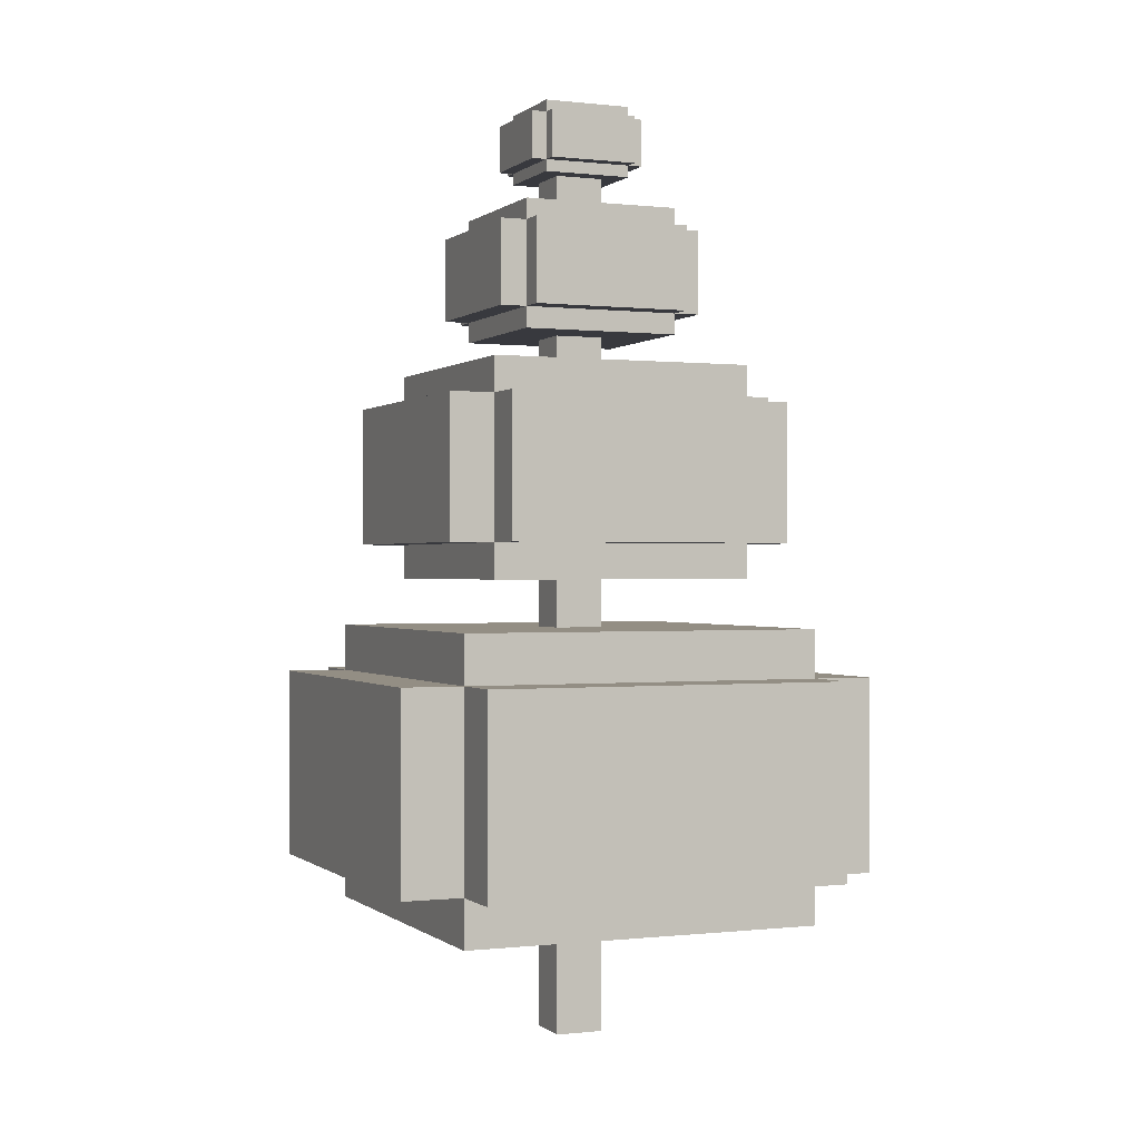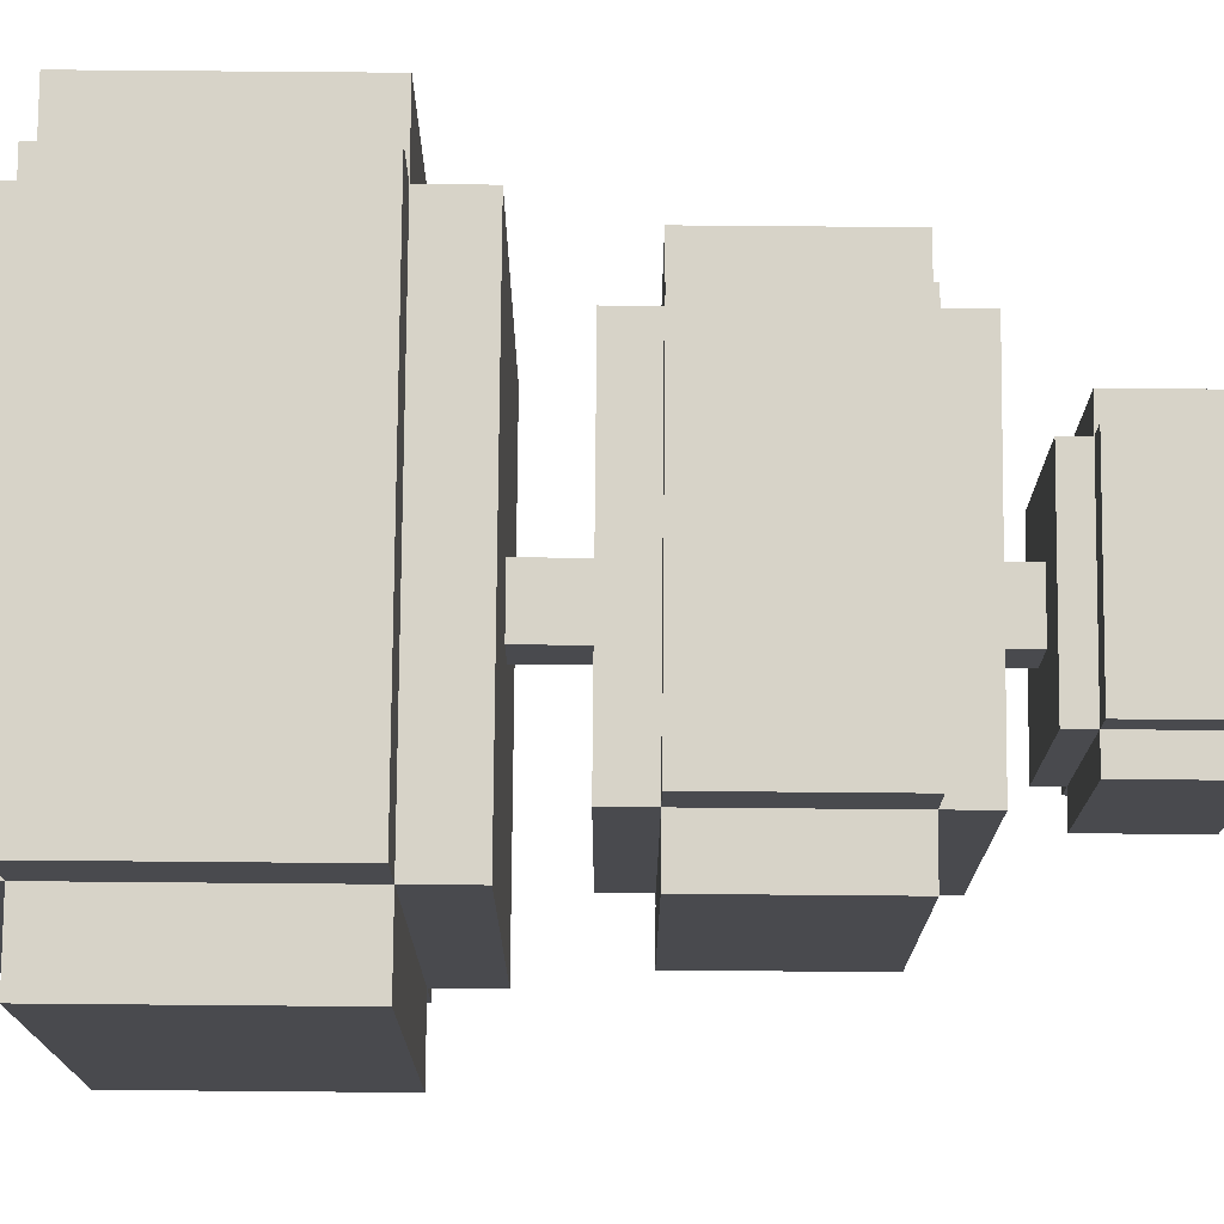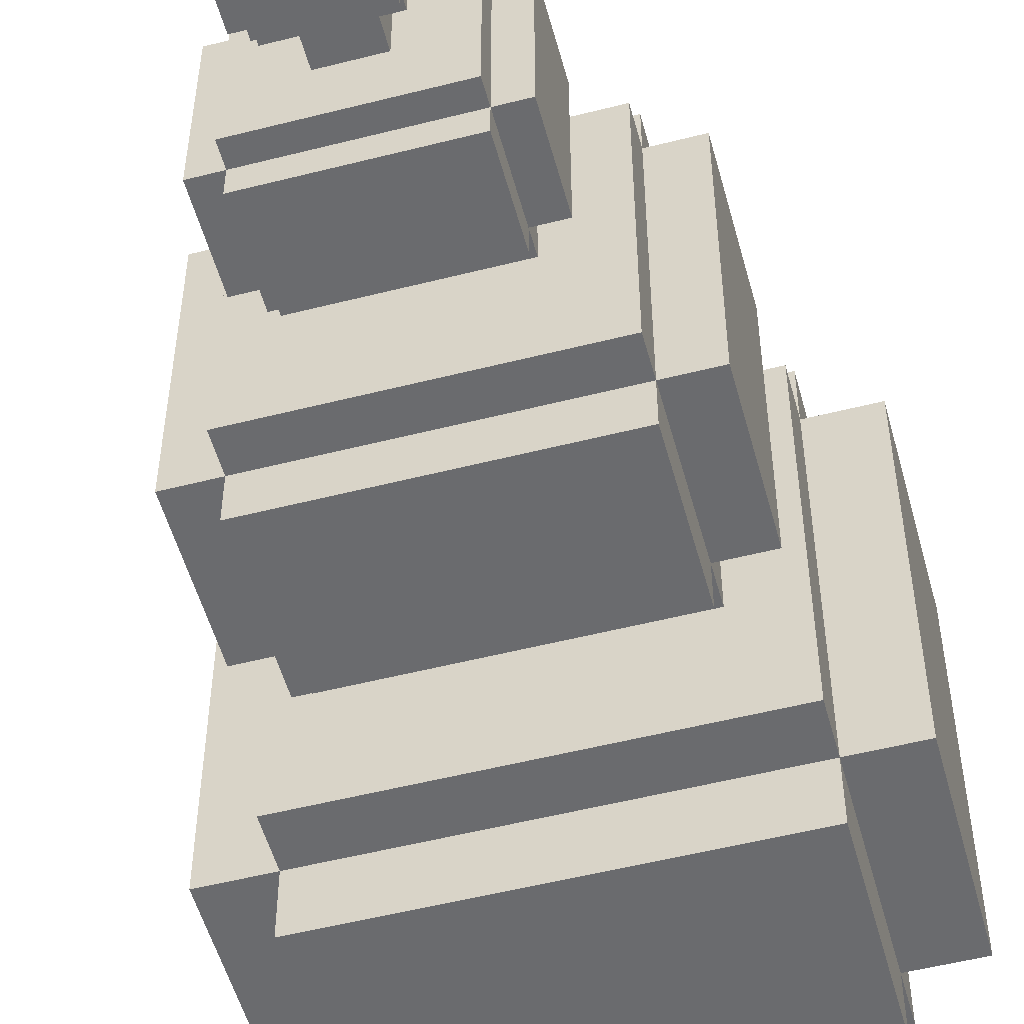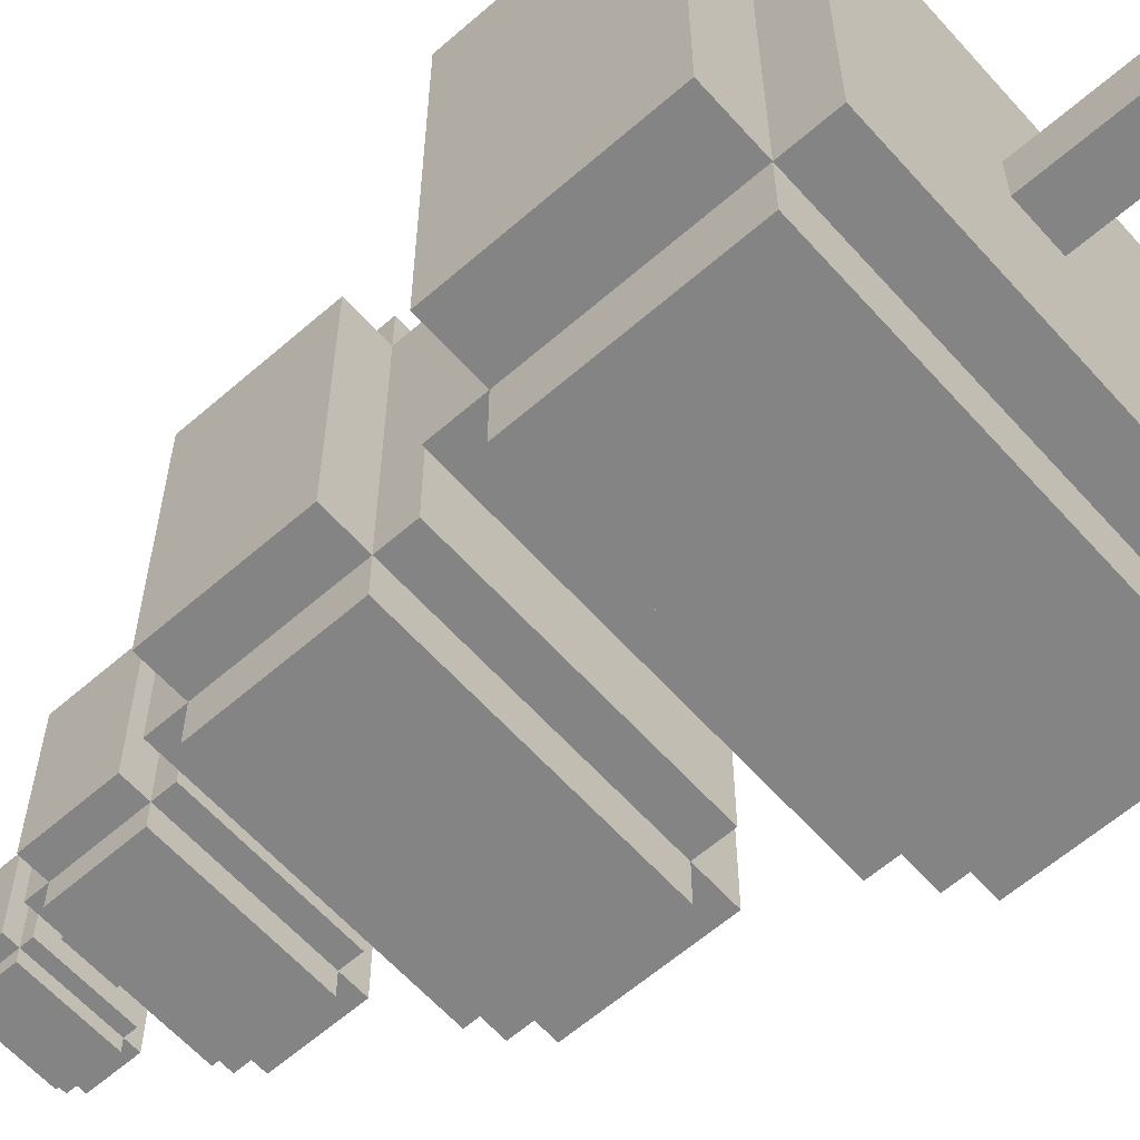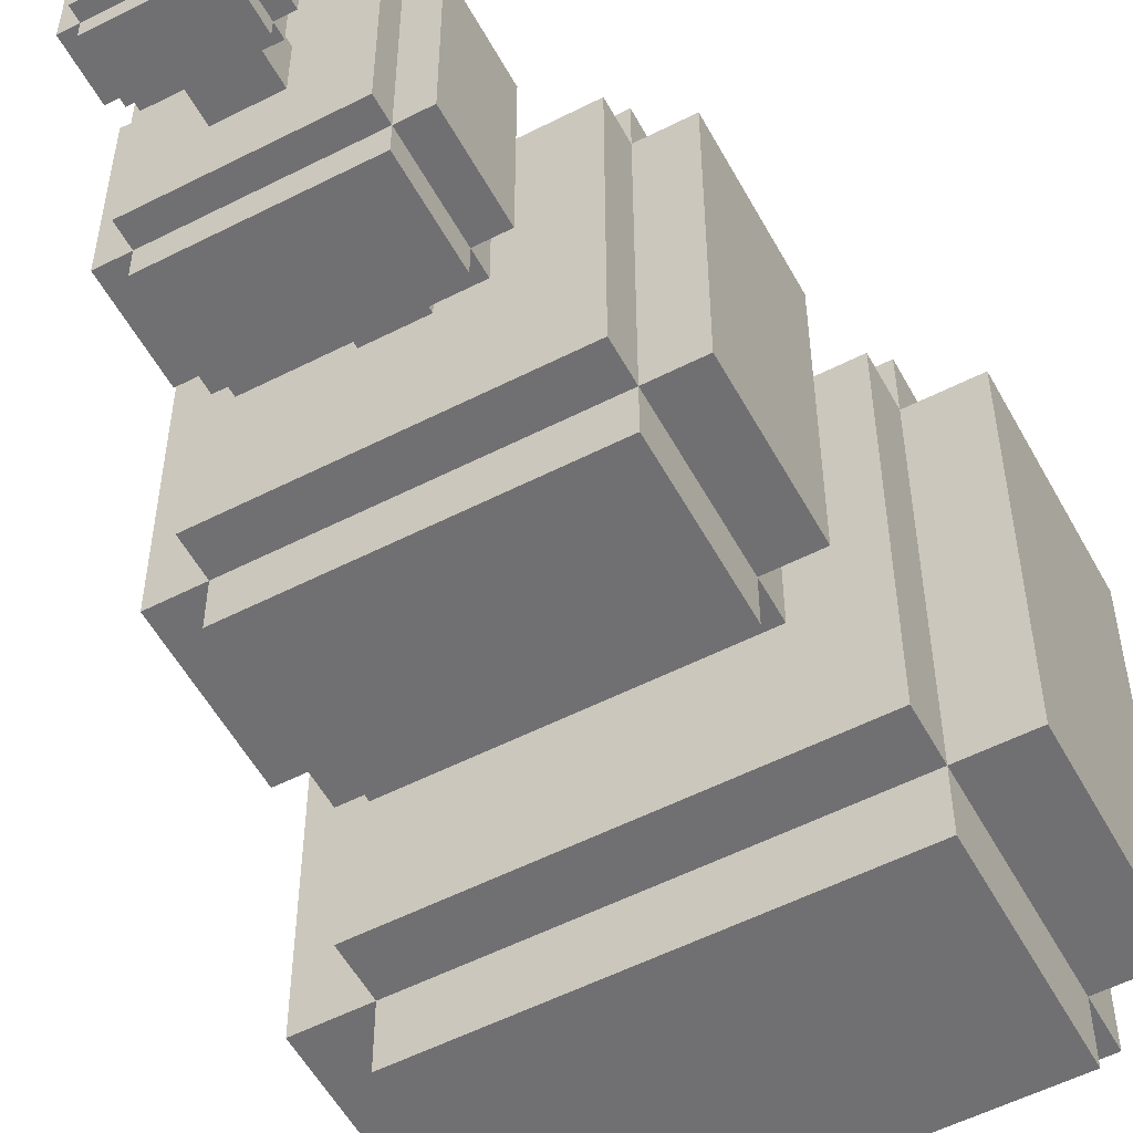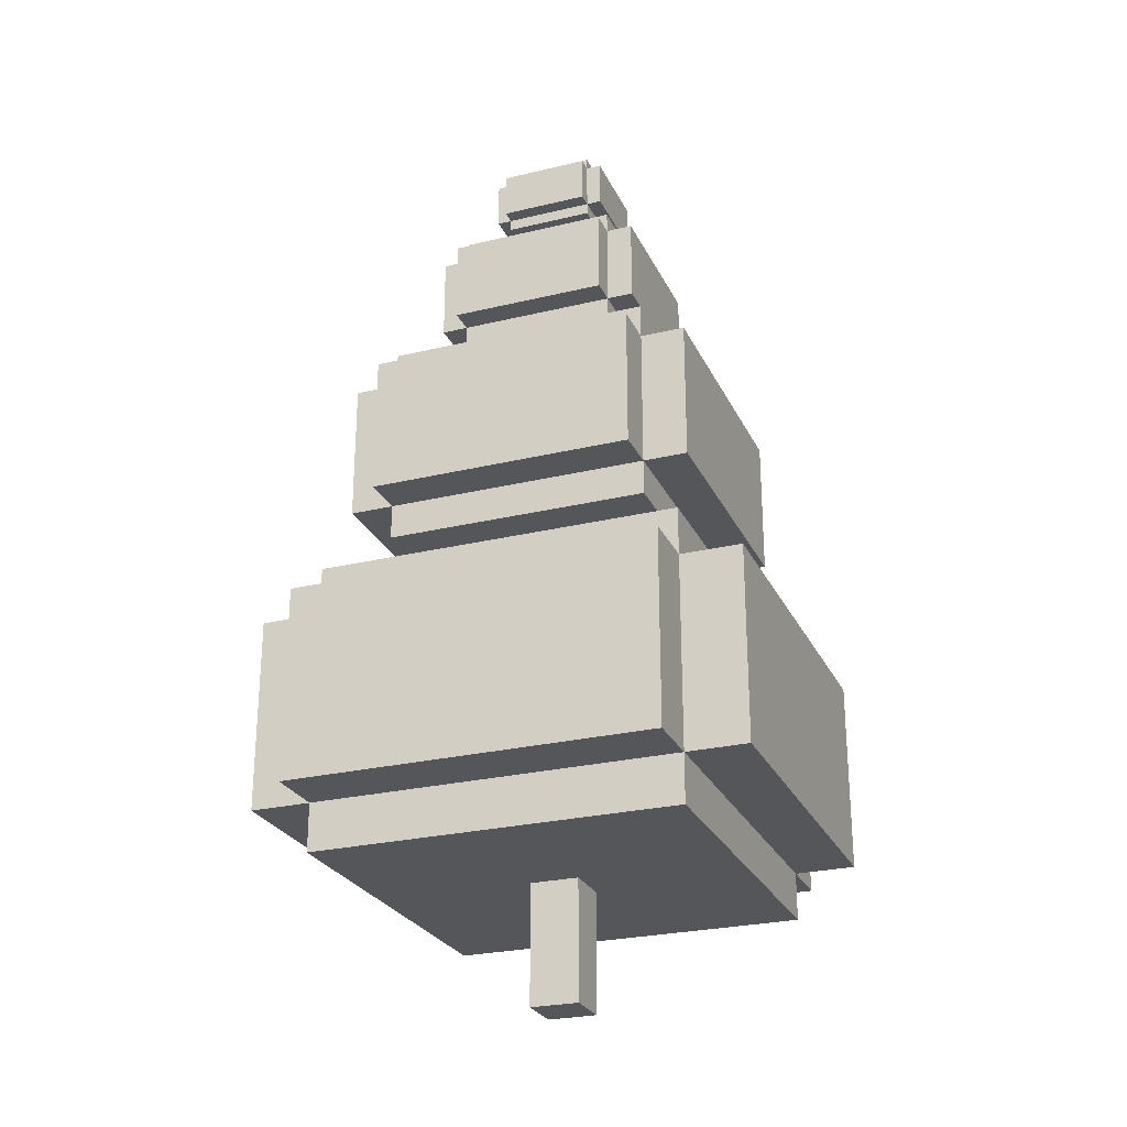
<metadata>
{"format":"obj","ext":"obj","renderer":"f3d","projection":"perspective","resolution":1024,"background":"white","views":[{"elev":-0.0,"azim":-23.0,"up":"+Z"},{"elev":76.7,"azim":-89.5,"up":"+Y"},{"elev":-53.3,"azim":15.2,"up":"+Y"},{"elev":-61.3,"azim":131.6,"up":"+Y"},{"elev":-55.0,"azim":28.3,"up":"+Y"},{"elev":-26.1,"azim":-69.1,"up":"+Z"}]}
</metadata>
<code>
g Winter_tree_001
v 0.2 0.2 0.002828
v -0.2 -0.2 0.002829
v 0.2 -0.2 0.002829
v -0.2 0.2 0.002828
v 0.2 0.2 7.316
v -0.2 -0.2 7.316
v -0.2 0.2 7.316
v 0.2 -0.2 7.316
v 0.2 -0.2 7.316
v -0.2 -0.2 0.002829
v -0.2 -0.2 7.316
v 0.2 -0.2 0.002829
v 0.2 0.2 7.316
v 0.2 -0.2 0.002829
v 0.2 -0.2 7.316
v 0.2 0.2 0.002828
v -0.2 0.2 7.316
v 0.2 0.2 0.002828
v 0.2 0.2 7.316
v -0.2 0.2 0.002828
v -0.2 -0.2 7.316
v -0.2 0.2 0.002828
v -0.2 0.2 7.316
v -0.2 -0.2 0.002829
v 2 -1.5 1.387
v -2 1.5 1.387
v -2 -1.5 1.387
v 2 1.5 1.387
v 2 -1.5 2.972
v -2 1.5 2.972
v 2 1.5 2.972
v -2 -1.5 2.972
v -2 -1.5 2.972
v -2 1.5 1.387
v -2 1.5 2.972
v -2 -1.5 1.387
v 2 -1.5 2.972
v -2 -1.5 1.387
v -2 -1.5 2.972
v 2 -1.5 1.387
v 2 1.5 2.972
v 2 -1.5 1.387
v 2 -1.5 2.972
v 2 1.5 1.387
v -2 1.5 2.972
v 2 1.5 1.387
v 2 1.5 2.972
v -2 1.5 1.387
v 1.5 2 1.387
v -1.5 -2 1.387
v 1.5 -2 1.387
v -1.5 2 1.387
v 1.5 2 2.972
v -1.5 -2 2.972
v -1.5 2 2.972
v 1.5 -2 2.972
v 1.5 -2 2.972
v -1.5 -2 1.387
v -1.5 -2 2.972
v 1.5 -2 1.387
v 1.5 2 2.972
v 1.5 -2 1.387
v 1.5 -2 2.972
v 1.5 2 1.387
v -1.5 2 2.972
v 1.5 2 1.387
v 1.5 2 2.972
v -1.5 2 1.387
v -1.5 -2 2.972
v -1.5 2 1.387
v -1.5 2 2.972
v -1.5 -2 1.387
v 1.5 1.5 0.991
v -1.5 -1.5 0.991
v 1.5 -1.5 0.991
v -1.5 1.5 0.991
v 1.5 1.5 3.368
v -1.5 -1.5 3.368
v -1.5 1.5 3.368
v 1.5 -1.5 3.368
v 1.5 -1.5 3.368
v -1.5 -1.5 0.991
v -1.5 -1.5 3.368
v 1.5 -1.5 0.991
v 1.5 1.5 3.368
v 1.5 -1.5 0.991
v 1.5 -1.5 3.368
v 1.5 1.5 0.991
v -1.5 1.5 3.368
v 1.5 1.5 0.991
v 1.5 1.5 3.368
v -1.5 1.5 0.991
v -1.5 -1.5 3.368
v -1.5 1.5 0.991
v -1.5 1.5 3.368
v -1.5 -1.5 0.991
v 1.463 -1.097 4.058
v -1.463 1.097 4.058
v -1.463 -1.097 4.058
v 1.463 1.097 4.058
v 1.463 -1.097 5.217
v -1.463 1.097 5.217
v 1.463 1.097 5.217
v -1.463 -1.097 5.217
v -1.463 -1.097 5.217
v -1.463 1.097 4.058
v -1.463 1.097 5.217
v -1.463 -1.097 4.058
v 1.463 -1.097 5.217
v -1.463 -1.097 4.058
v -1.463 -1.097 5.217
v 1.463 -1.097 4.058
v 1.463 1.097 5.217
v 1.463 -1.097 4.058
v 1.463 -1.097 5.217
v 1.463 1.097 4.058
v -1.463 1.097 5.217
v 1.463 1.097 4.058
v 1.463 1.097 5.217
v -1.463 1.097 4.058
v 1.097 1.463 4.058
v -1.097 -1.463 4.058
v 1.097 -1.463 4.058
v -1.097 1.463 4.058
v 1.097 1.463 5.217
v -1.097 -1.463 5.217
v -1.097 1.463 5.217
v 1.097 -1.463 5.217
v 1.097 -1.463 5.217
v -1.097 -1.463 4.058
v -1.097 -1.463 5.217
v 1.097 -1.463 4.058
v 1.097 1.463 5.217
v 1.097 -1.463 4.058
v 1.097 -1.463 5.217
v 1.097 1.463 4.058
v -1.097 1.463 5.217
v 1.097 1.463 4.058
v 1.097 1.463 5.217
v -1.097 1.463 4.058
v -1.097 -1.463 5.217
v -1.097 1.463 4.058
v -1.097 1.463 5.217
v -1.097 -1.463 4.058
v 1.097 1.097 3.768
v -1.097 -1.097 3.768
v 1.097 -1.097 3.768
v -1.097 1.097 3.768
v 1.097 1.097 5.507
v -1.097 -1.097 5.507
v -1.097 1.097 5.507
v 1.097 -1.097 5.507
v 1.097 -1.097 5.507
v -1.097 -1.097 3.768
v -1.097 -1.097 5.507
v 1.097 -1.097 3.768
v 1.097 1.097 5.507
v 1.097 -1.097 3.768
v 1.097 -1.097 5.507
v 1.097 1.097 3.768
v -1.097 1.097 5.507
v 1.097 1.097 3.768
v 1.097 1.097 5.507
v -1.097 1.097 3.768
v -1.097 -1.097 5.507
v -1.097 1.097 3.768
v -1.097 1.097 5.507
v -1.097 -1.097 3.768
v 0.8751 -0.6563 5.952
v -0.8751 0.6563 5.952
v -0.8751 -0.6563 5.952
v 0.8751 0.6563 5.953
v 0.8751 -0.6563 6.646
v -0.8751 0.6563 6.646
v 0.8751 0.6563 6.646
v -0.8751 -0.6563 6.646
v -0.8751 -0.6563 6.646
v -0.8751 0.6563 5.952
v -0.8751 0.6563 6.646
v -0.8751 -0.6563 5.952
v 0.8751 -0.6563 6.646
v -0.8751 -0.6563 5.952
v -0.8751 -0.6563 6.646
v 0.8751 -0.6563 5.952
v 0.8751 0.6563 6.646
v 0.8751 -0.6563 5.952
v 0.8751 -0.6563 6.646
v 0.8751 0.6563 5.953
v -0.8751 0.6563 6.646
v 0.8751 0.6563 5.953
v 0.8751 0.6563 6.646
v -0.8751 0.6563 5.952
v 0.6563 0.8751 5.953
v -0.6563 -0.8751 5.952
v 0.6563 -0.8751 5.952
v -0.6563 0.8751 5.952
v 0.6563 0.8751 6.646
v -0.6563 -0.8751 6.646
v -0.6563 0.8751 6.646
v 0.6563 -0.8751 6.646
v 0.6563 -0.8751 6.646
v -0.6563 -0.8751 5.952
v -0.6563 -0.8751 6.646
v 0.6563 -0.8751 5.952
v 0.6563 0.8751 6.646
v 0.6563 -0.8751 5.952
v 0.6563 -0.8751 6.646
v 0.6563 0.8751 5.953
v -0.6563 0.8751 6.646
v 0.6563 0.8751 5.953
v 0.6563 0.8751 6.646
v -0.6563 0.8751 5.952
v -0.6563 -0.8751 6.646
v -0.6563 0.8751 5.952
v -0.6563 0.8751 6.646
v -0.6563 -0.8751 5.952
v 0.6563 0.6563 5.779
v -0.6563 -0.6563 5.779
v 0.6563 -0.6563 5.779
v -0.6563 0.6563 5.779
v 0.6563 0.6563 6.819
v -0.6563 -0.6563 6.819
v -0.6563 0.6563 6.819
v 0.6563 -0.6563 6.819
v 0.6563 -0.6563 6.819
v -0.6563 -0.6563 5.779
v -0.6563 -0.6563 6.819
v 0.6563 -0.6563 5.779
v 0.6563 0.6563 6.819
v 0.6563 -0.6563 5.779
v 0.6563 -0.6563 6.819
v 0.6563 0.6563 5.779
v -0.6563 0.6563 6.819
v 0.6563 0.6563 5.779
v 0.6563 0.6563 6.819
v -0.6563 0.6563 5.779
v -0.6563 -0.6563 6.819
v -0.6563 0.6563 5.779
v -0.6563 0.6563 6.819
v -0.6563 -0.6563 5.779
v 0.4906 -0.368 7.197
v -0.4906 0.368 7.197
v -0.4906 -0.368 7.197
v 0.4906 0.368 7.197
v 0.4906 -0.368 7.585
v -0.4906 0.368 7.585
v 0.4906 0.368 7.585
v -0.4906 -0.368 7.585
v -0.4906 -0.368 7.585
v -0.4906 0.368 7.197
v -0.4906 0.368 7.585
v -0.4906 -0.368 7.197
v 0.4906 -0.368 7.585
v -0.4906 -0.368 7.197
v -0.4906 -0.368 7.585
v 0.4906 -0.368 7.197
v 0.4906 0.368 7.585
v 0.4906 -0.368 7.197
v 0.4906 -0.368 7.585
v 0.4906 0.368 7.197
v -0.4906 0.368 7.585
v 0.4906 0.368 7.197
v 0.4906 0.368 7.585
v -0.4906 0.368 7.197
v 0.368 0.4906 7.197
v -0.368 -0.4906 7.197
v 0.368 -0.4906 7.197
v -0.368 0.4906 7.197
v 0.368 0.4906 7.585
v -0.368 -0.4906 7.585
v -0.368 0.4906 7.585
v 0.368 -0.4906 7.585
v 0.368 -0.4906 7.585
v -0.368 -0.4906 7.197
v -0.368 -0.4906 7.585
v 0.368 -0.4906 7.197
v 0.368 0.4906 7.585
v 0.368 -0.4906 7.197
v 0.368 -0.4906 7.585
v 0.368 0.4906 7.197
v -0.368 0.4906 7.585
v 0.368 0.4906 7.197
v 0.368 0.4906 7.585
v -0.368 0.4906 7.197
v -0.368 -0.4906 7.585
v -0.368 0.4906 7.197
v -0.368 0.4906 7.585
v -0.368 -0.4906 7.197
v 0.368 0.368 7.099
v -0.368 -0.368 7.099
v 0.368 -0.368 7.099
v -0.368 0.368 7.099
v 0.368 0.368 7.683
v -0.368 -0.368 7.683
v -0.368 0.368 7.683
v 0.368 -0.368 7.683
v 0.368 -0.368 7.683
v -0.368 -0.368 7.099
v -0.368 -0.368 7.683
v 0.368 -0.368 7.099
v 0.368 0.368 7.683
v 0.368 -0.368 7.099
v 0.368 -0.368 7.683
v 0.368 0.368 7.099
v -0.368 0.368 7.683
v 0.368 0.368 7.099
v 0.368 0.368 7.683
v -0.368 0.368 7.099
v -0.368 -0.368 7.683
v -0.368 0.368 7.099
v -0.368 0.368 7.683
v -0.368 -0.368 7.099
g Winter_tree_001_0
f 3 2 1
f 4 1 2
f 7 6 5
f 8 5 6
f 11 10 9
f 12 9 10
f 15 14 13
f 16 13 14
f 19 18 17
f 20 17 18
f 23 22 21
f 24 21 22
f 27 26 25
f 28 25 26
f 31 30 29
f 32 29 30
f 35 34 33
f 36 33 34
f 39 38 37
f 40 37 38
f 43 42 41
f 44 41 42
f 47 46 45
f 48 45 46
f 51 50 49
f 52 49 50
f 55 54 53
f 56 53 54
f 59 58 57
f 60 57 58
f 63 62 61
f 64 61 62
f 67 66 65
f 68 65 66
f 71 70 69
f 72 69 70
f 75 74 73
f 76 73 74
f 79 78 77
f 80 77 78
f 83 82 81
f 84 81 82
f 87 86 85
f 88 85 86
f 91 90 89
f 92 89 90
f 95 94 93
f 96 93 94
f 99 98 97
f 100 97 98
f 103 102 101
f 104 101 102
f 107 106 105
f 108 105 106
f 111 110 109
f 112 109 110
f 115 114 113
f 116 113 114
f 119 118 117
f 120 117 118
f 123 122 121
f 124 121 122
f 127 126 125
f 128 125 126
f 131 130 129
f 132 129 130
f 135 134 133
f 136 133 134
f 139 138 137
f 140 137 138
f 143 142 141
f 144 141 142
f 147 146 145
f 148 145 146
f 151 150 149
f 152 149 150
f 155 154 153
f 156 153 154
f 159 158 157
f 160 157 158
f 163 162 161
f 164 161 162
f 167 166 165
f 168 165 166
f 171 170 169
f 172 169 170
f 175 174 173
f 176 173 174
f 179 178 177
f 180 177 178
f 183 182 181
f 184 181 182
f 187 186 185
f 188 185 186
f 191 190 189
f 192 189 190
f 195 194 193
f 196 193 194
f 199 198 197
f 200 197 198
f 203 202 201
f 204 201 202
f 207 206 205
f 208 205 206
f 211 210 209
f 212 209 210
f 215 214 213
f 216 213 214
f 219 218 217
f 220 217 218
f 223 222 221
f 224 221 222
f 227 226 225
f 228 225 226
f 231 230 229
f 232 229 230
f 235 234 233
f 236 233 234
f 239 238 237
f 240 237 238
f 243 242 241
f 244 241 242
f 247 246 245
f 248 245 246
f 251 250 249
f 252 249 250
f 255 254 253
f 256 253 254
f 259 258 257
f 260 257 258
f 263 262 261
f 264 261 262
f 267 266 265
f 268 265 266
f 271 270 269
f 272 269 270
f 275 274 273
f 276 273 274
f 279 278 277
f 280 277 278
f 283 282 281
f 284 281 282
f 287 286 285
f 288 285 286
f 291 290 289
f 292 289 290
f 295 294 293
f 296 293 294
f 299 298 297
f 300 297 298
f 303 302 301
f 304 301 302
f 307 306 305
f 308 305 306
f 311 310 309
f 312 309 310

</code>
